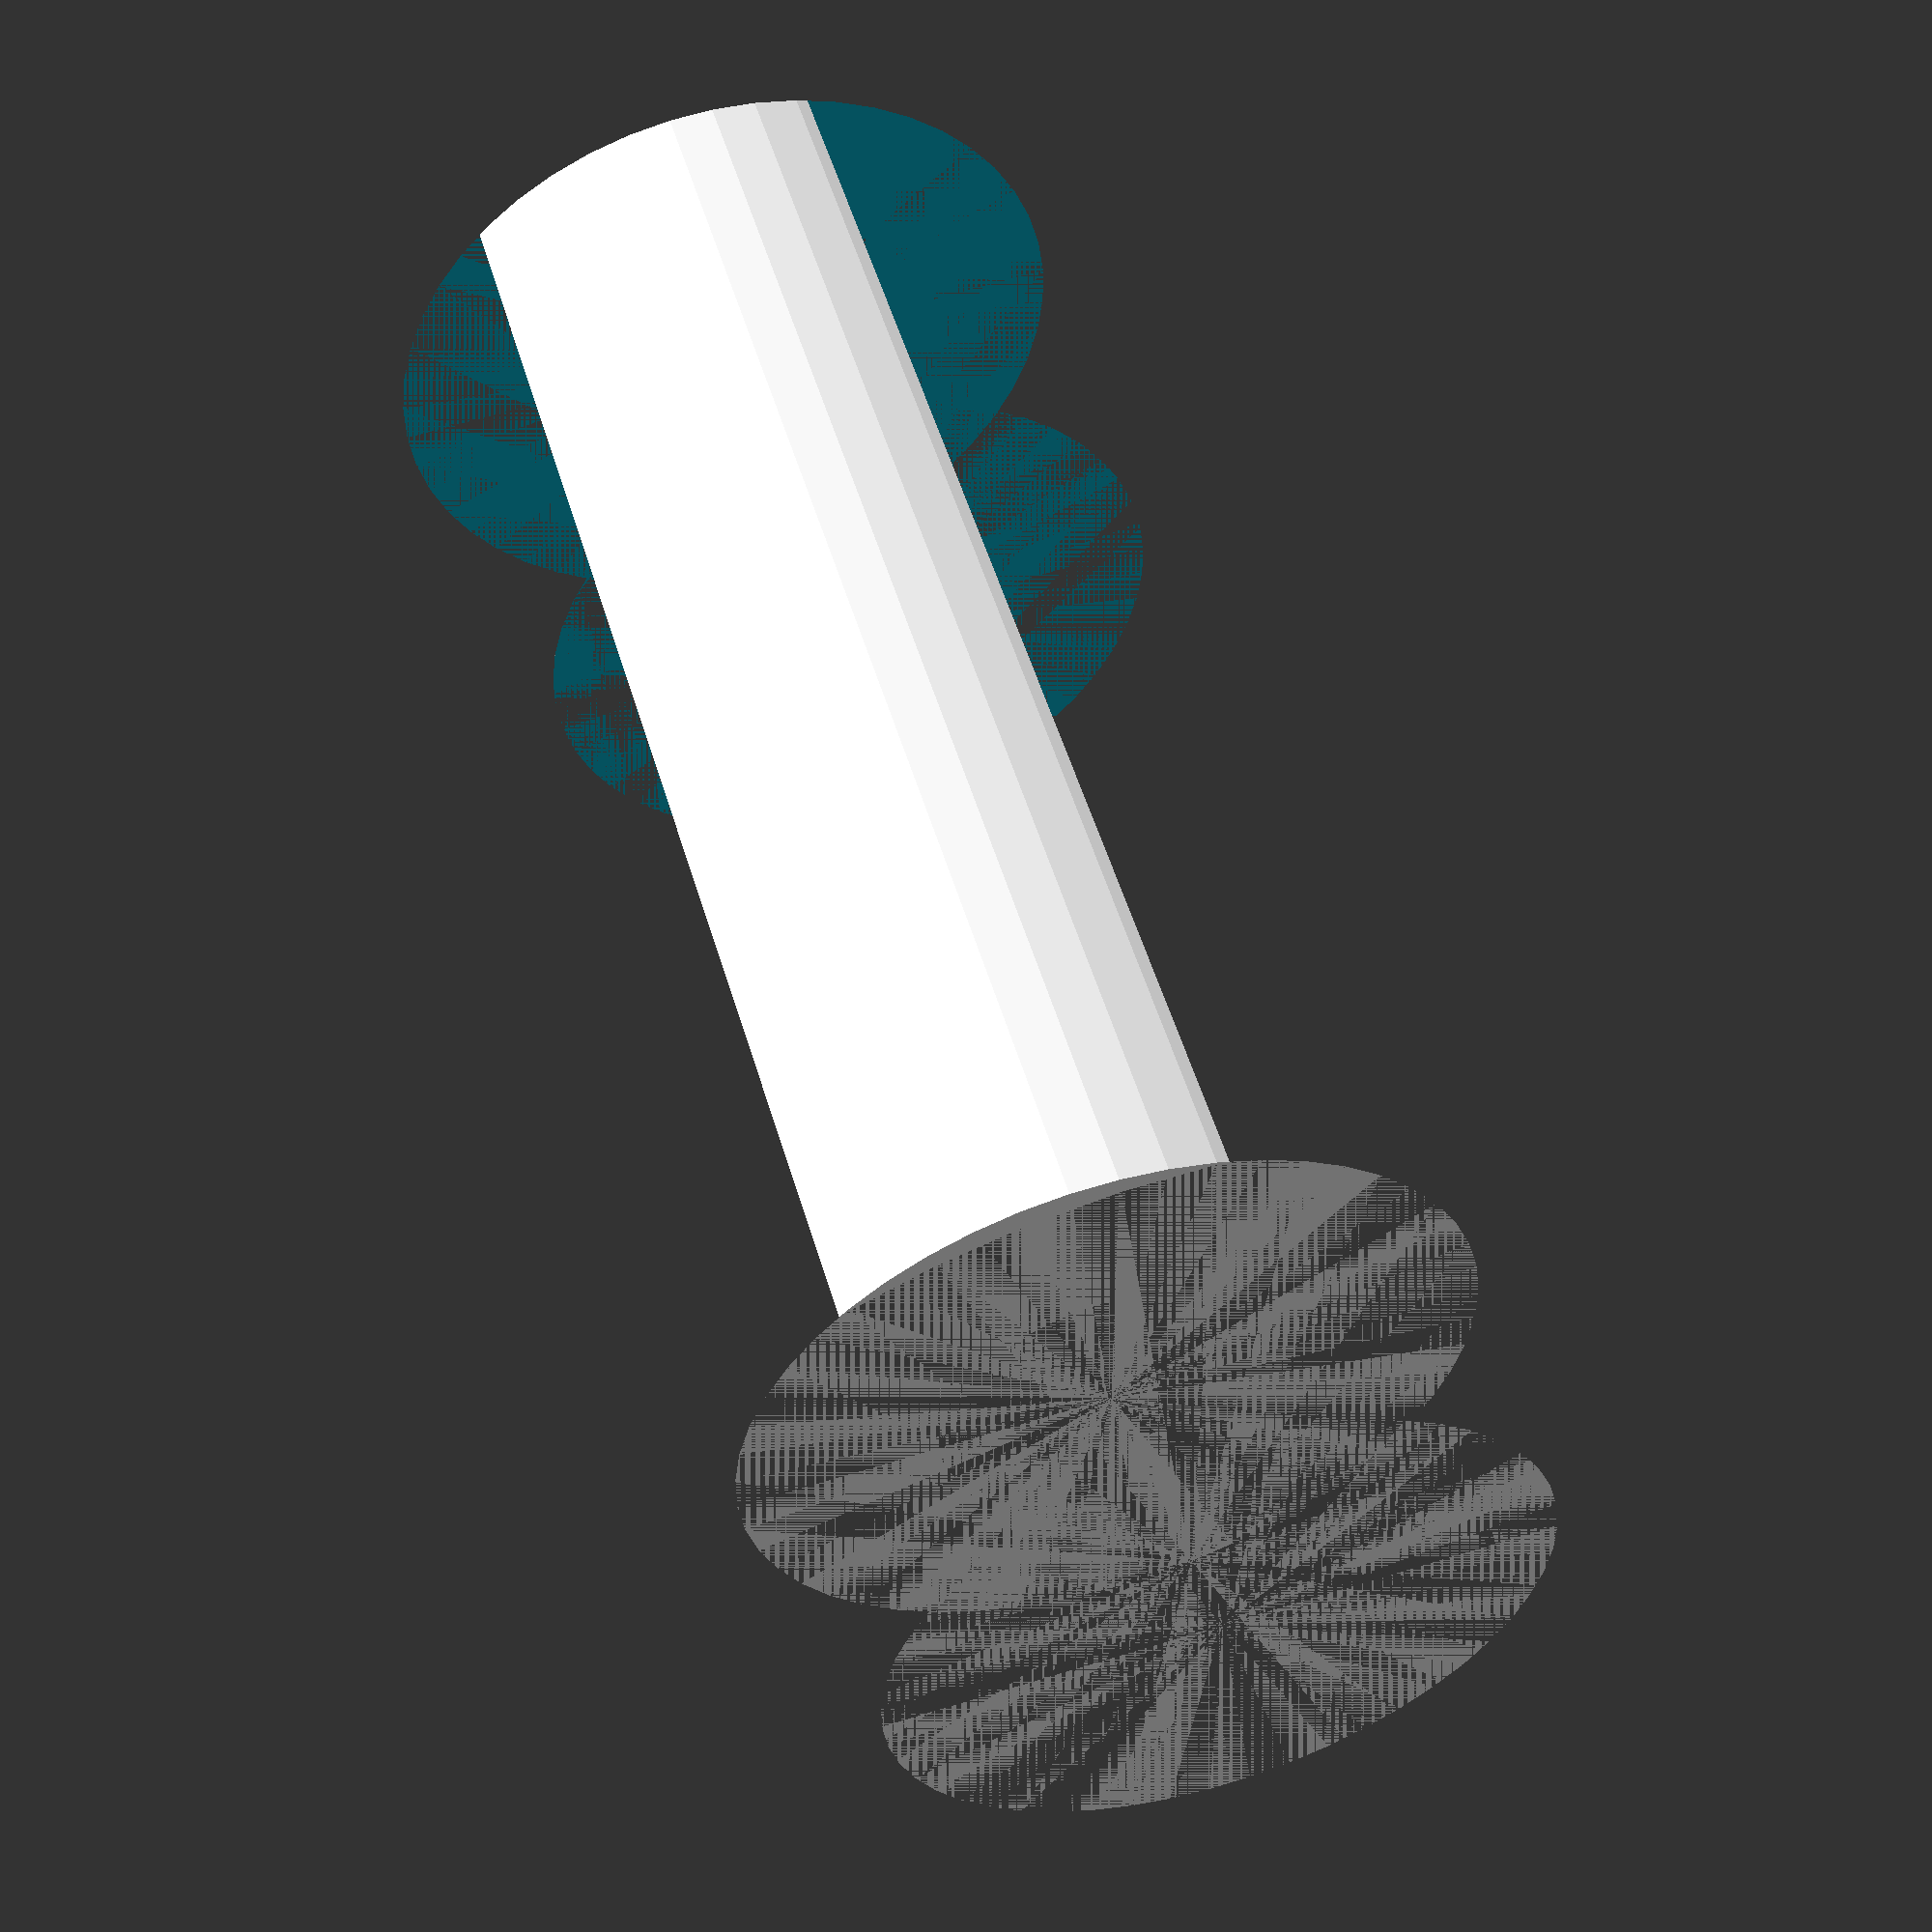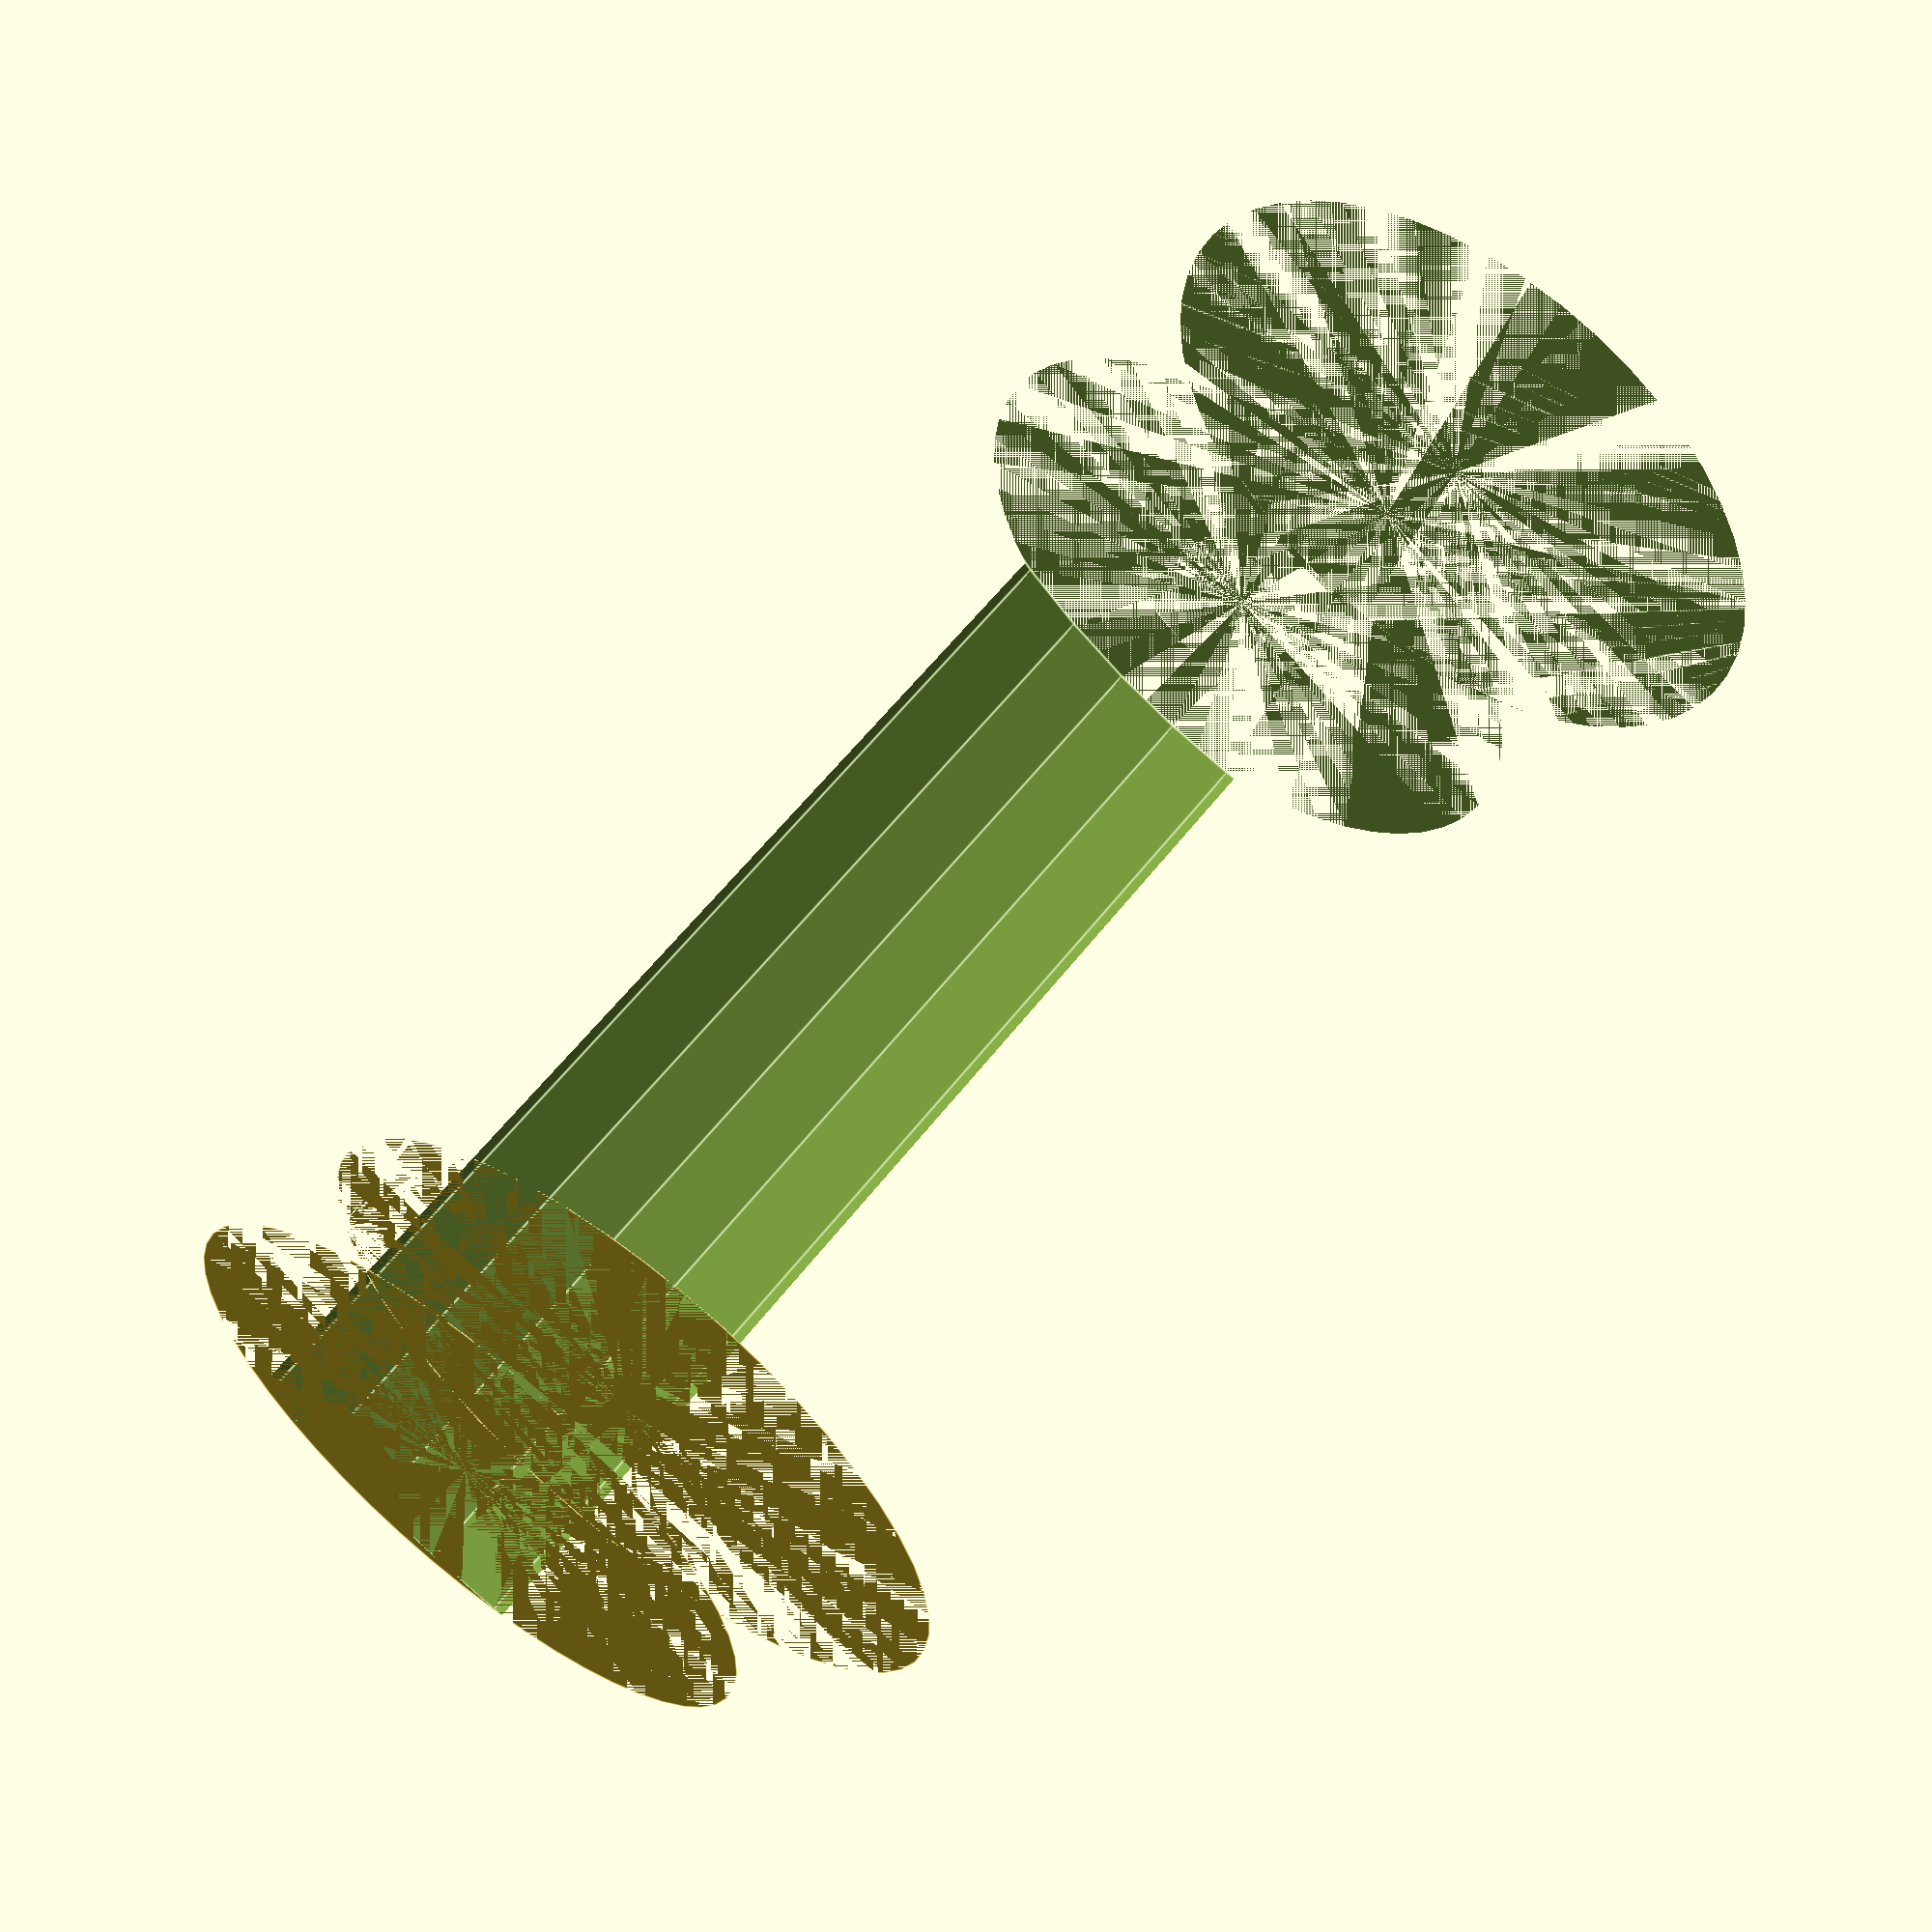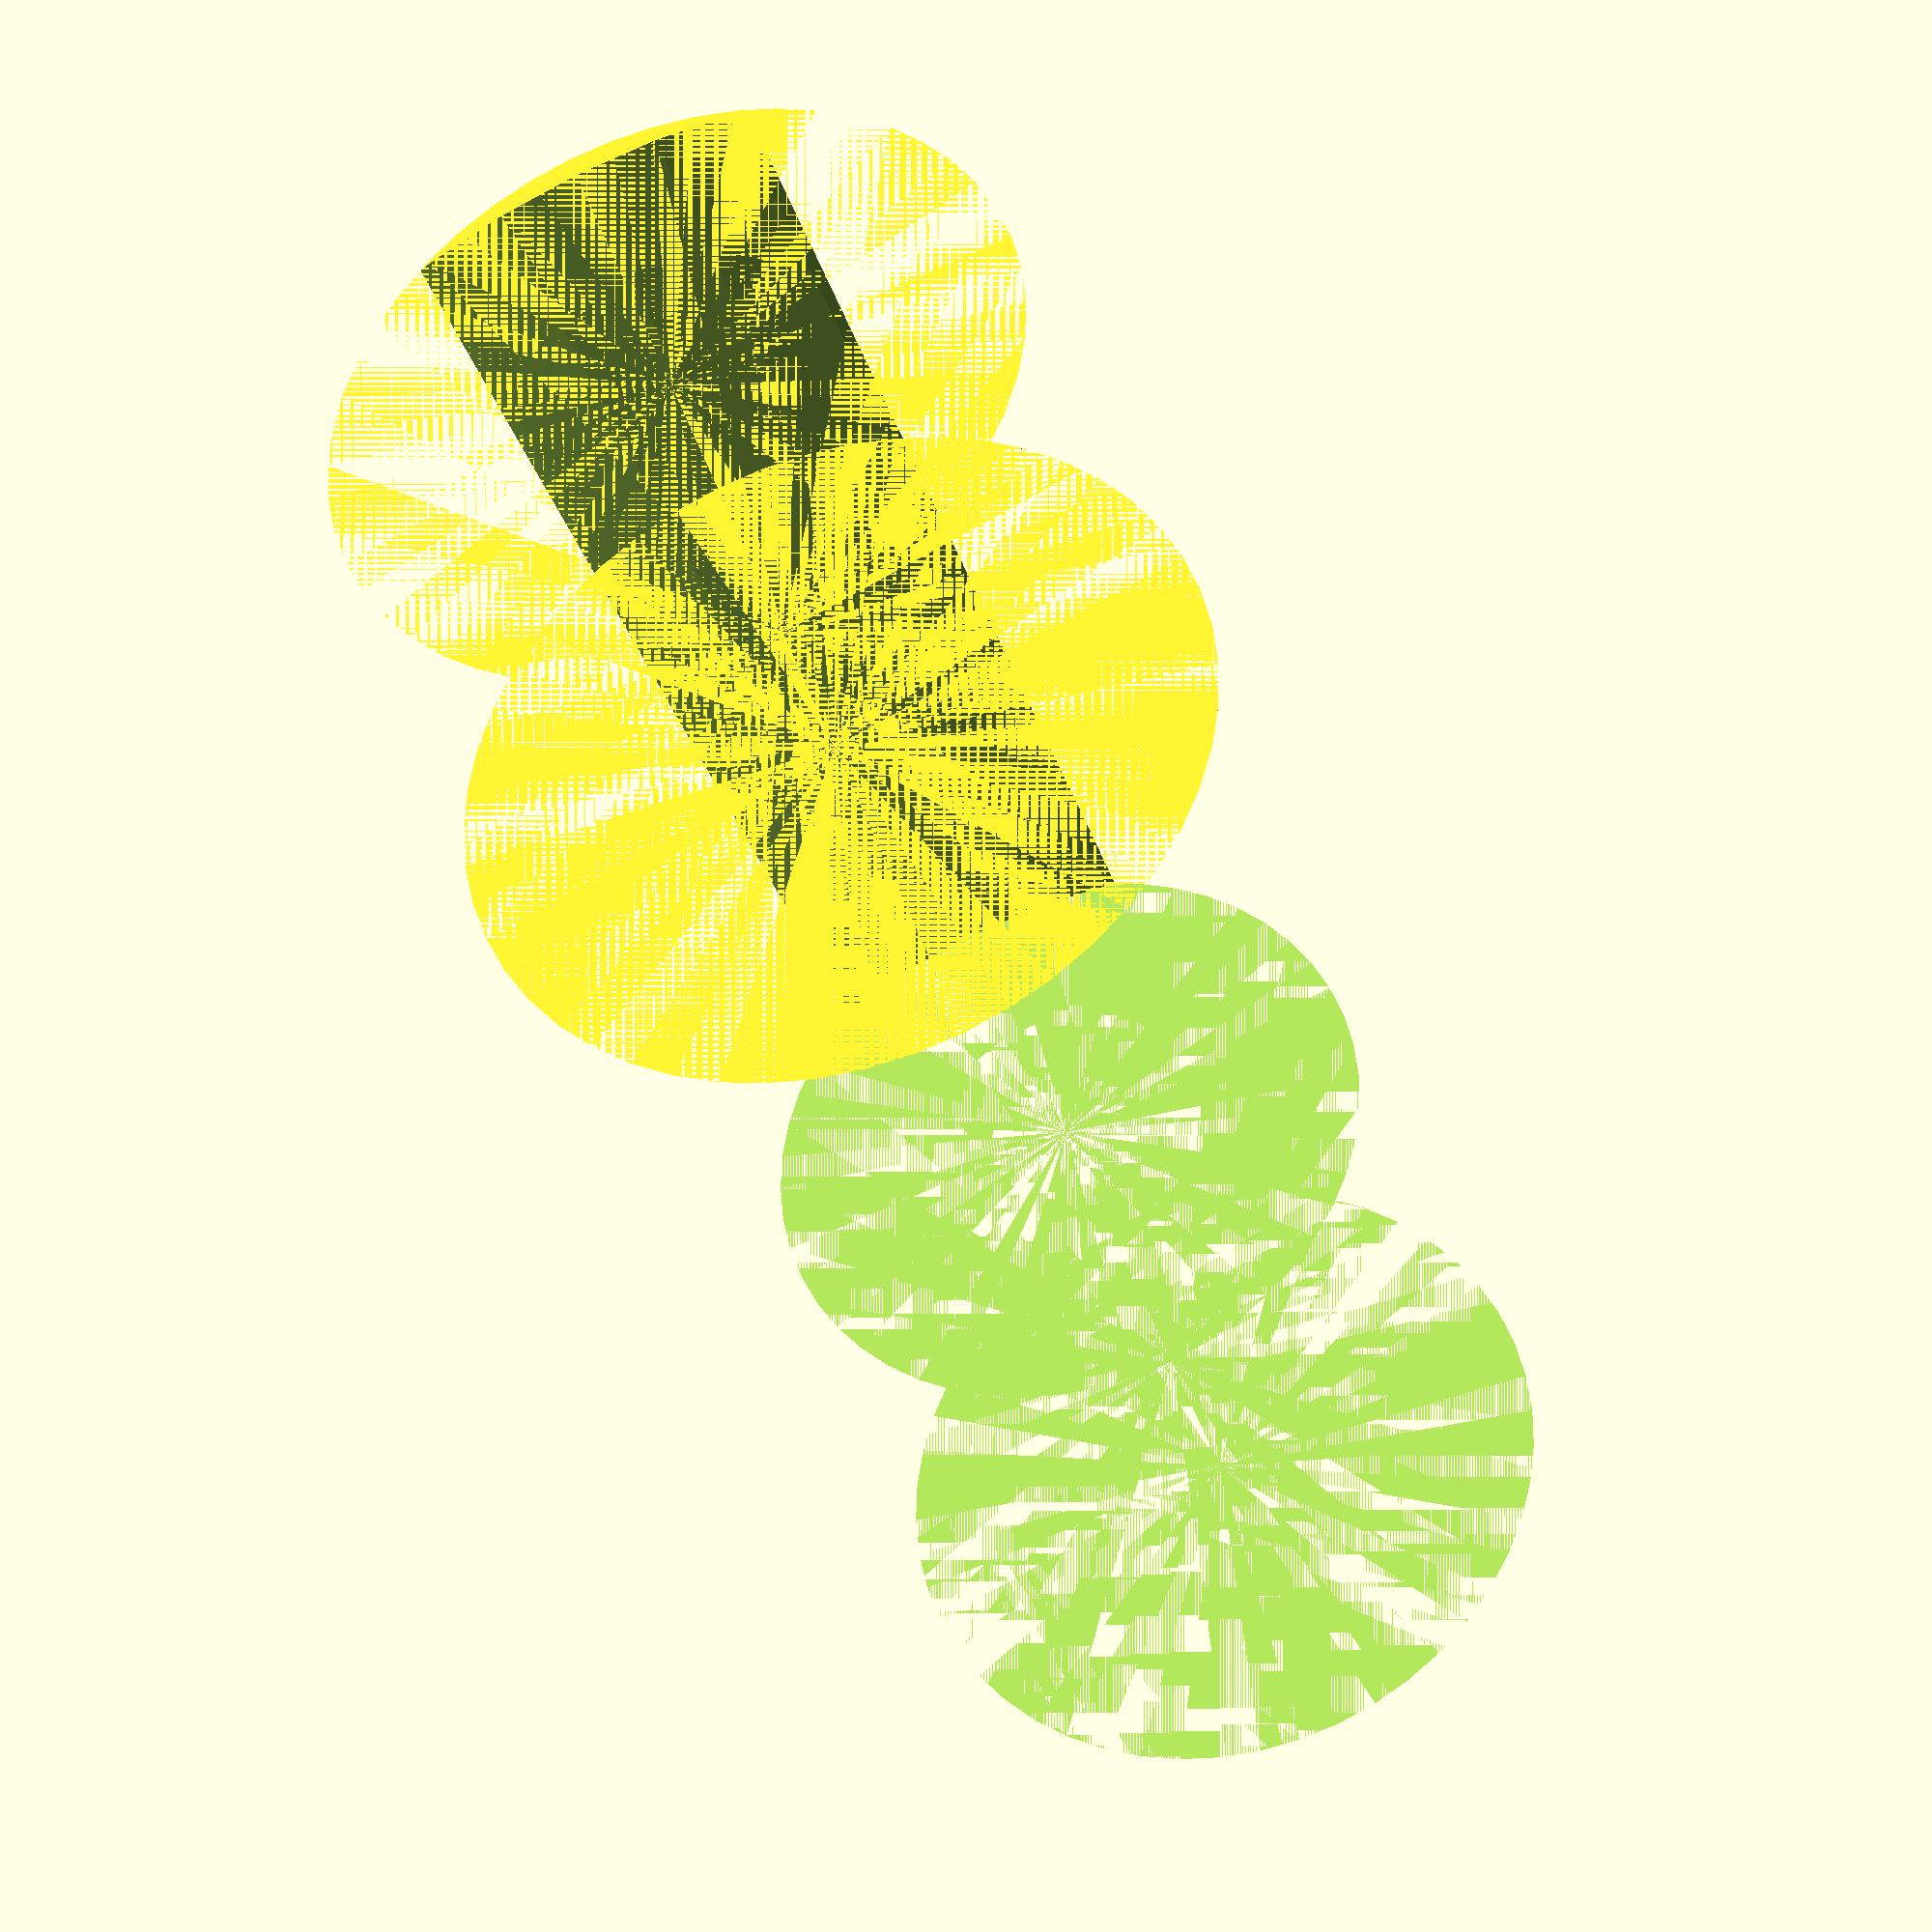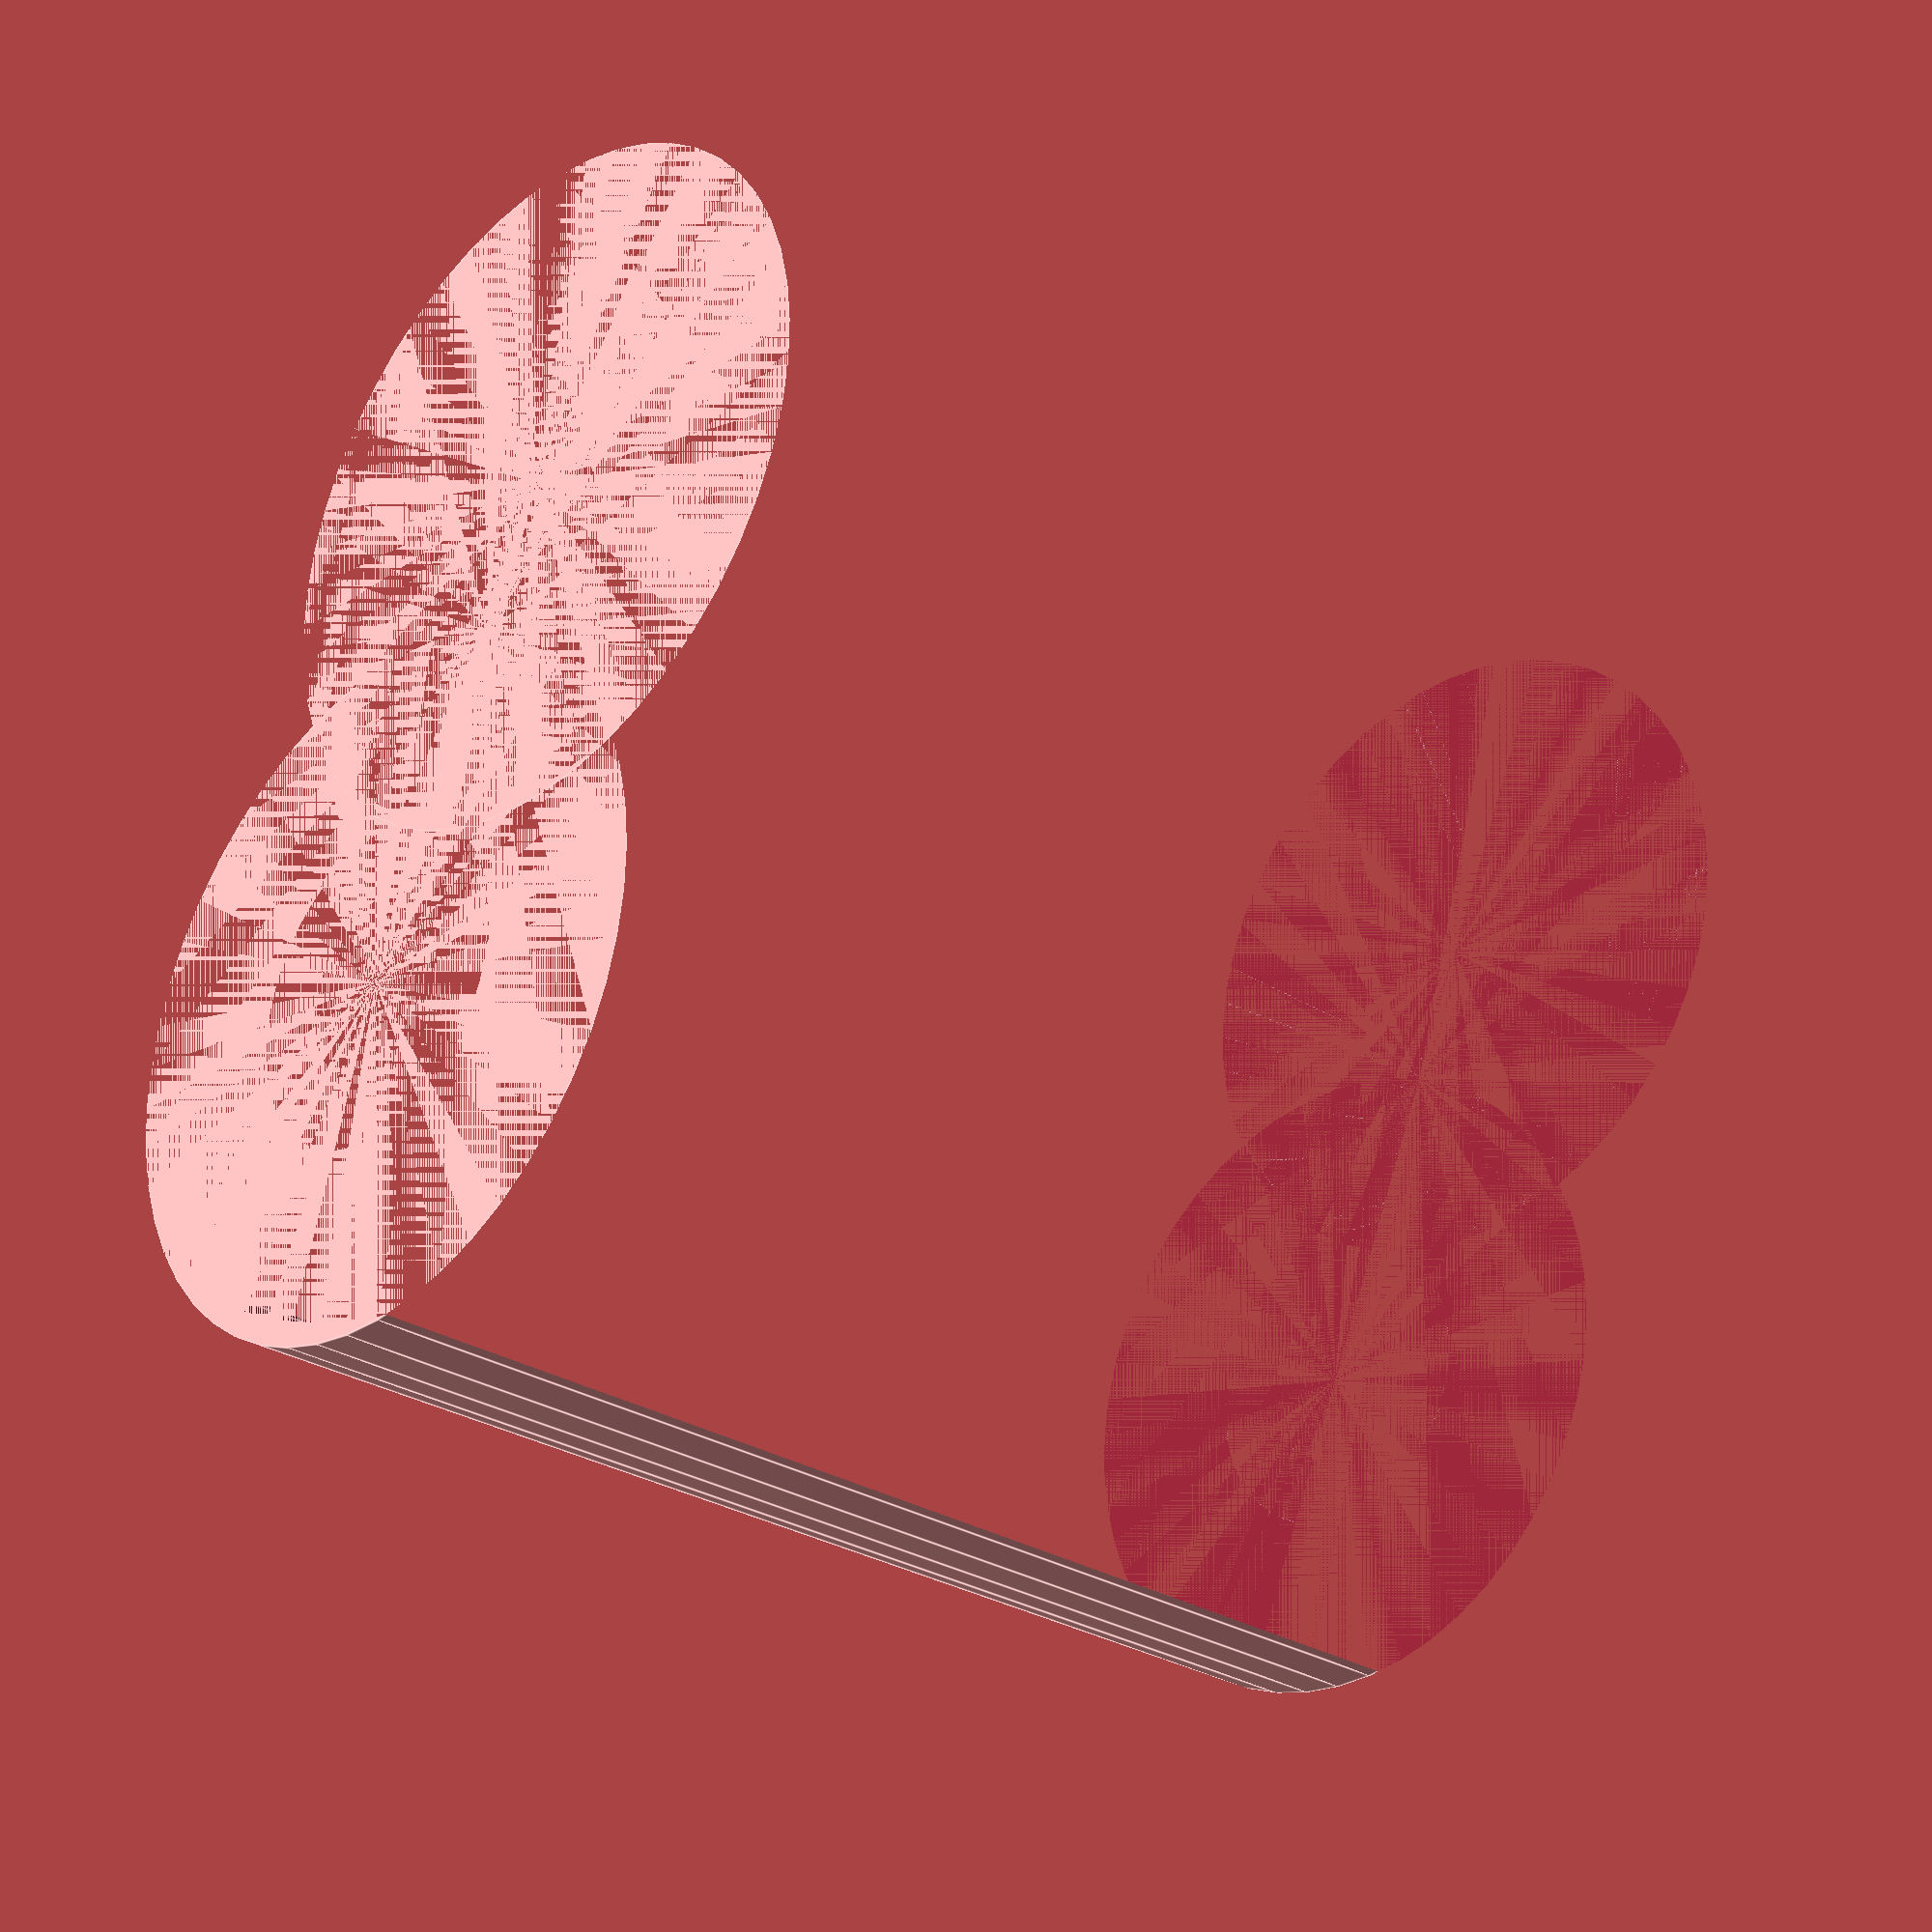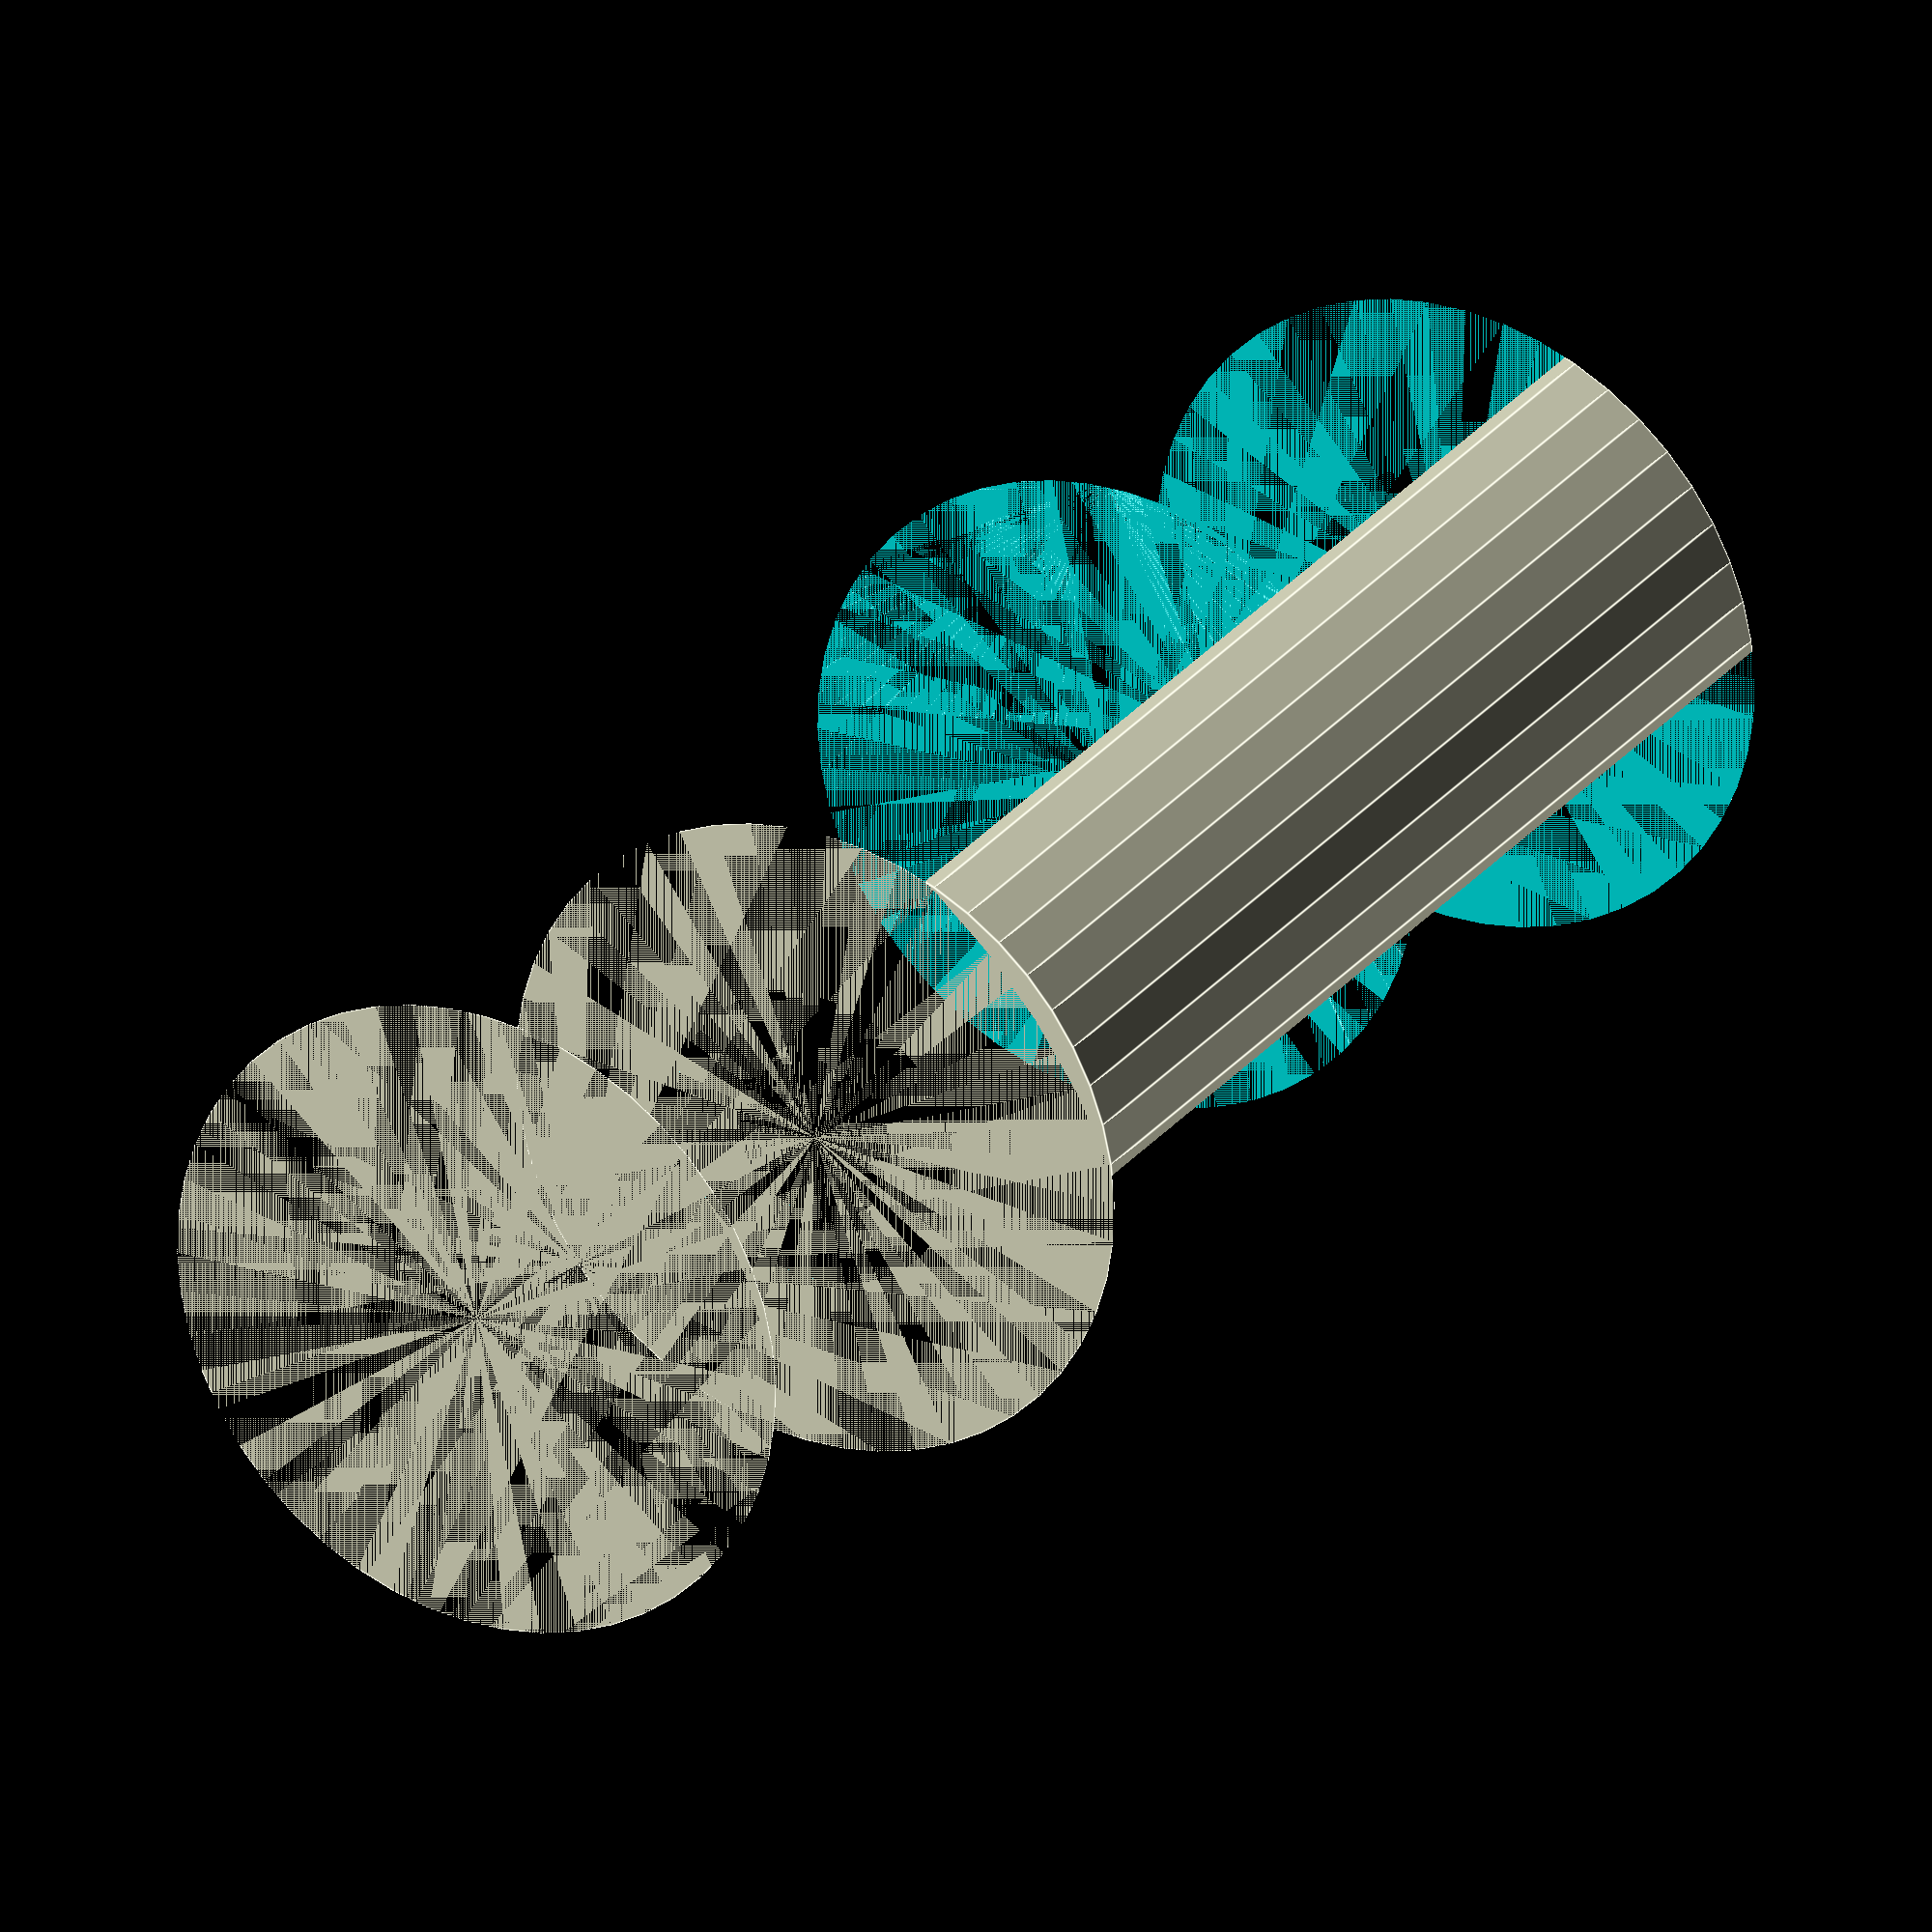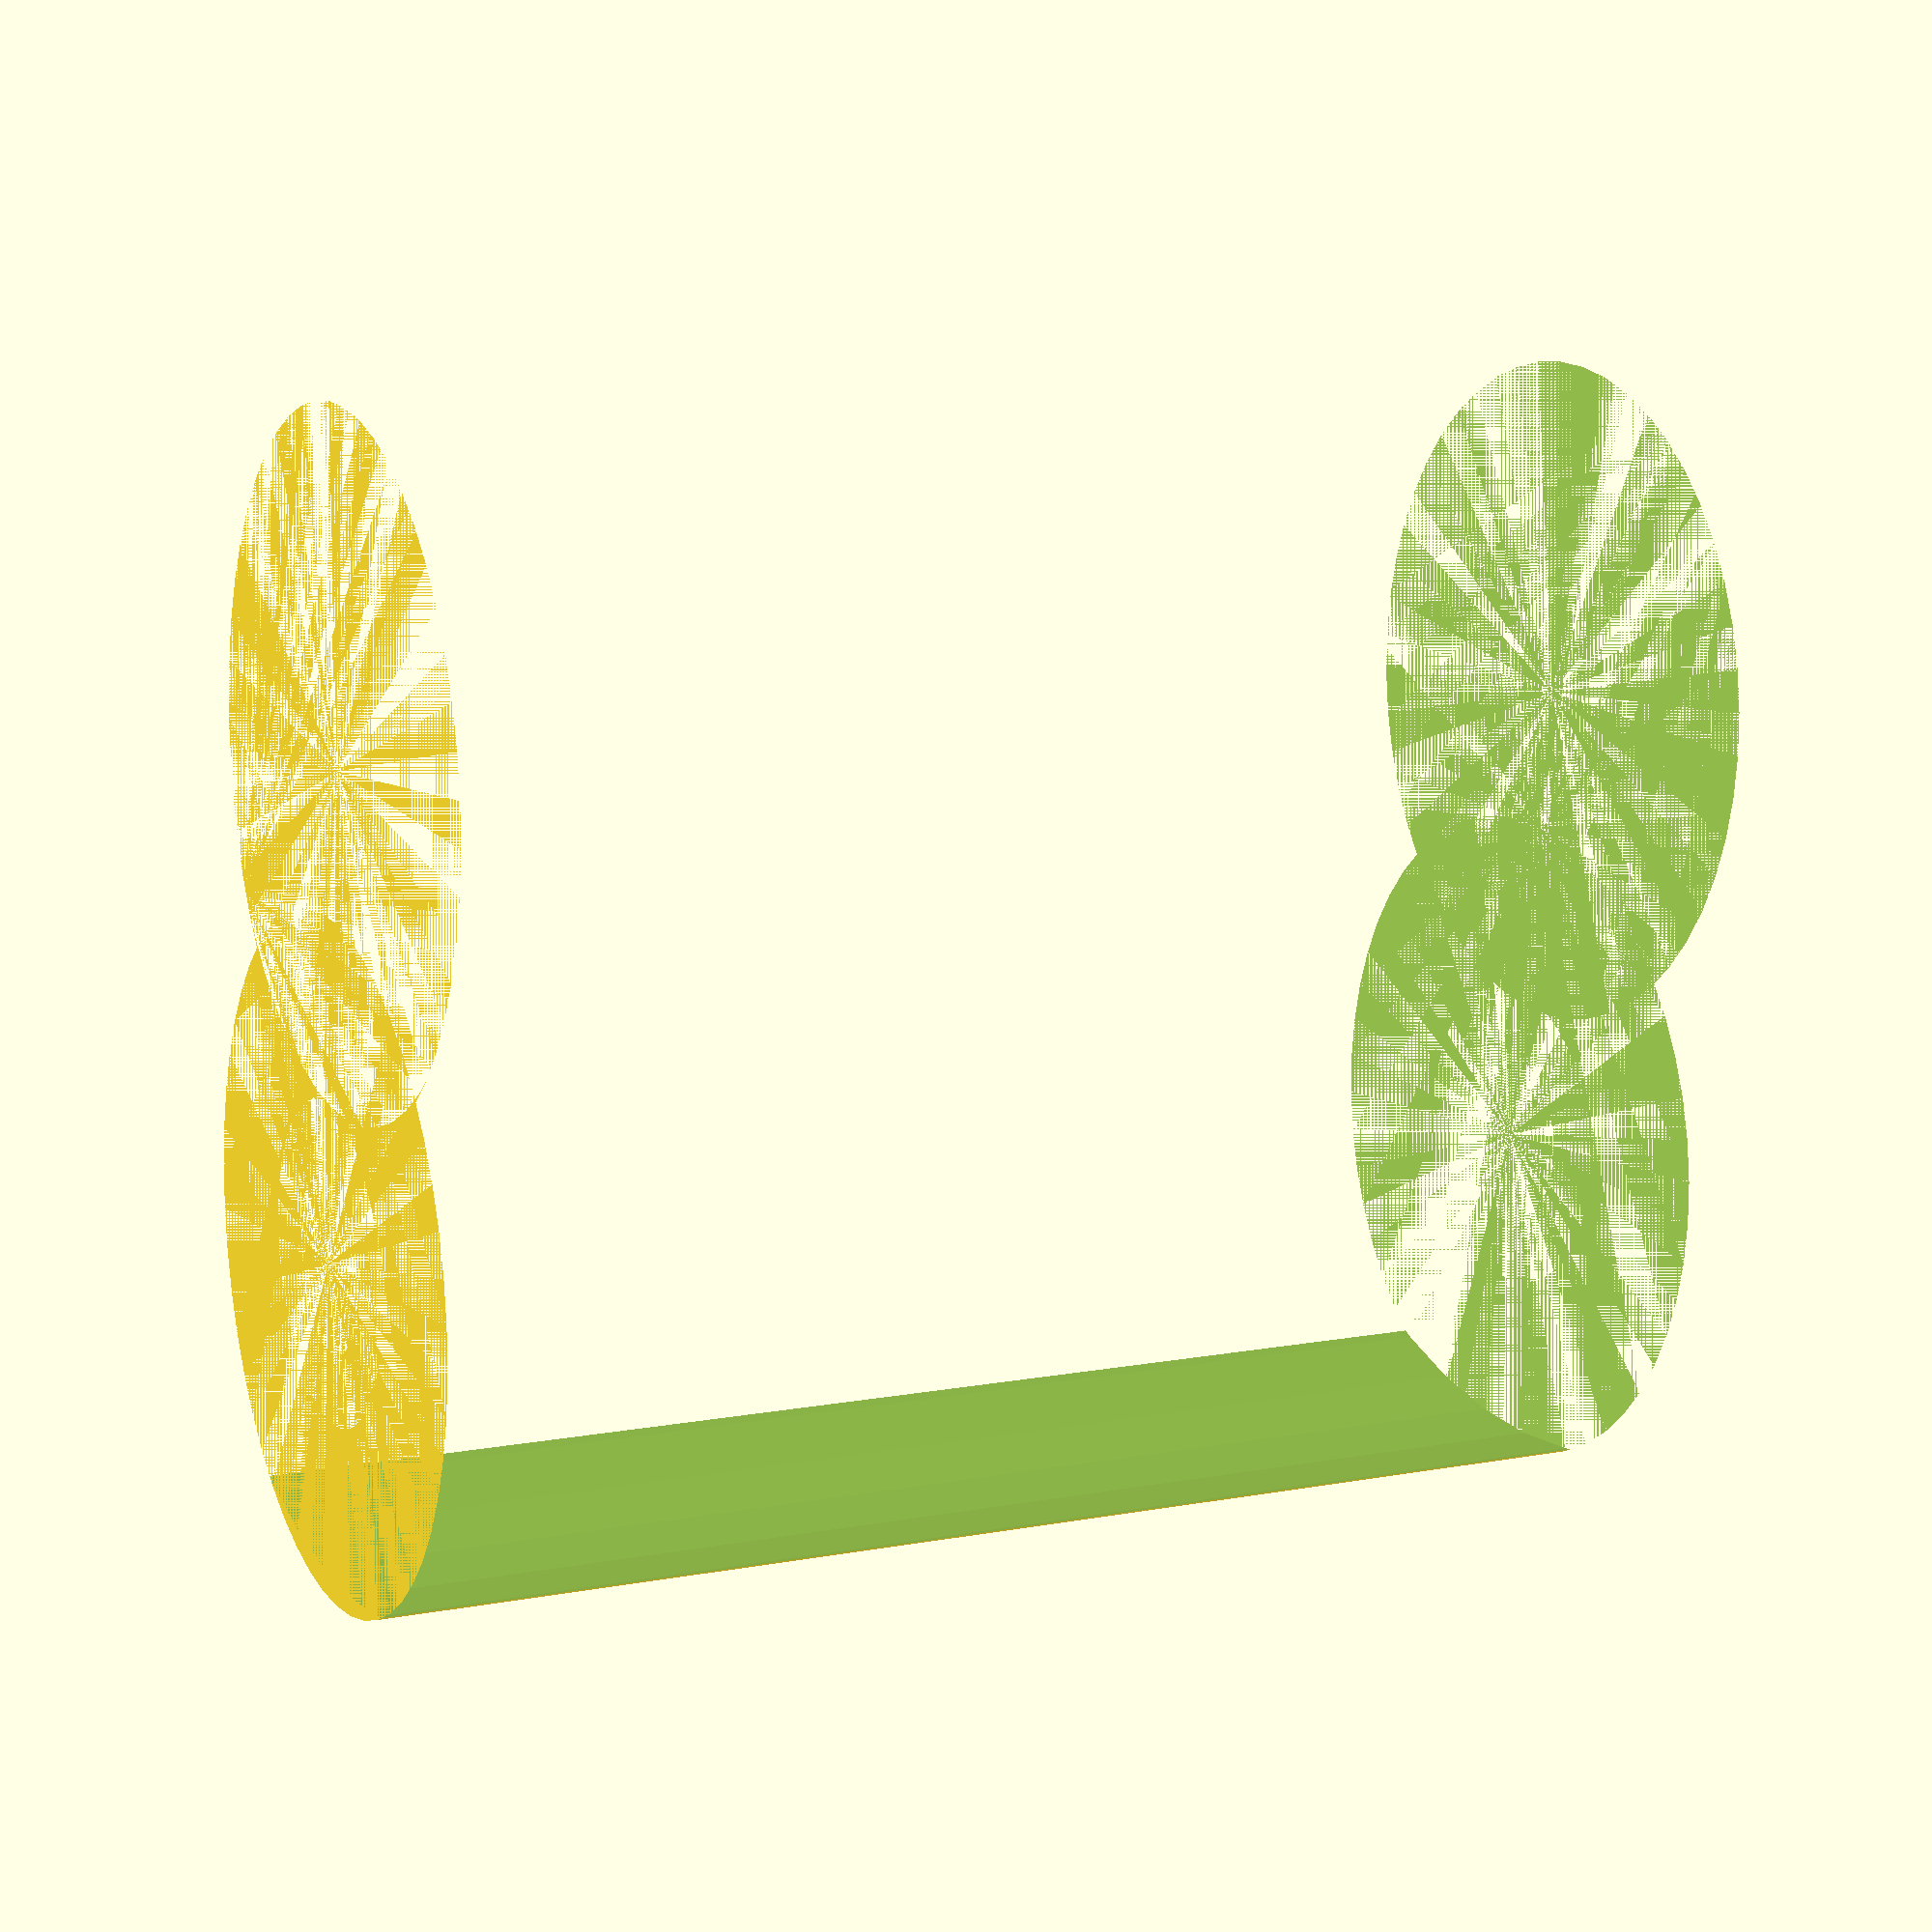
<openscad>
$fn = 50;


difference() {
	union() {
		cylinder(h = 27, r = 7.0000000000);
		translate(v = [-10.0000000000, 0, 0]) {
			cylinder(h = 27, r = 7.0000000000);
		}
	}
	union() {
		cylinder(h = 27, r = 3.2500000000);
		cylinder(h = 27, r = 1.8000000000);
		cylinder(h = 27, r = 1.8000000000);
		cylinder(h = 27, r = 1.8000000000);
		translate(v = [-14.5000000000, 0, 0]) {
			hull() {
				translate(v = [-3.7500000000, 0.0000000000, 0]) {
					cylinder(h = 27, r = 7.5000000000);
				}
				translate(v = [3.7500000000, 0.0000000000, 0]) {
					cylinder(h = 27, r = 7.5000000000);
				}
				translate(v = [-3.7500000000, -0.0000000000, 0]) {
					cylinder(h = 27, r = 7.5000000000);
				}
				translate(v = [3.7500000000, -0.0000000000, 0]) {
					cylinder(h = 27, r = 7.5000000000);
				}
			}
		}
		translate(v = [-7.0000000000, 0, 0.0000000000]) {
			cylinder(h = 27, r = 13.5000000000);
		}
	}
}
</openscad>
<views>
elev=306.7 azim=284.7 roll=163.5 proj=p view=solid
elev=301.3 azim=60.8 roll=217.2 proj=p view=edges
elev=35.1 azim=250.1 roll=17.0 proj=p view=wireframe
elev=27.4 azim=113.4 roll=44.9 proj=p view=edges
elev=153.0 azim=142.3 roll=151.0 proj=o view=edges
elev=349.3 azim=82.5 roll=244.7 proj=p view=solid
</views>
